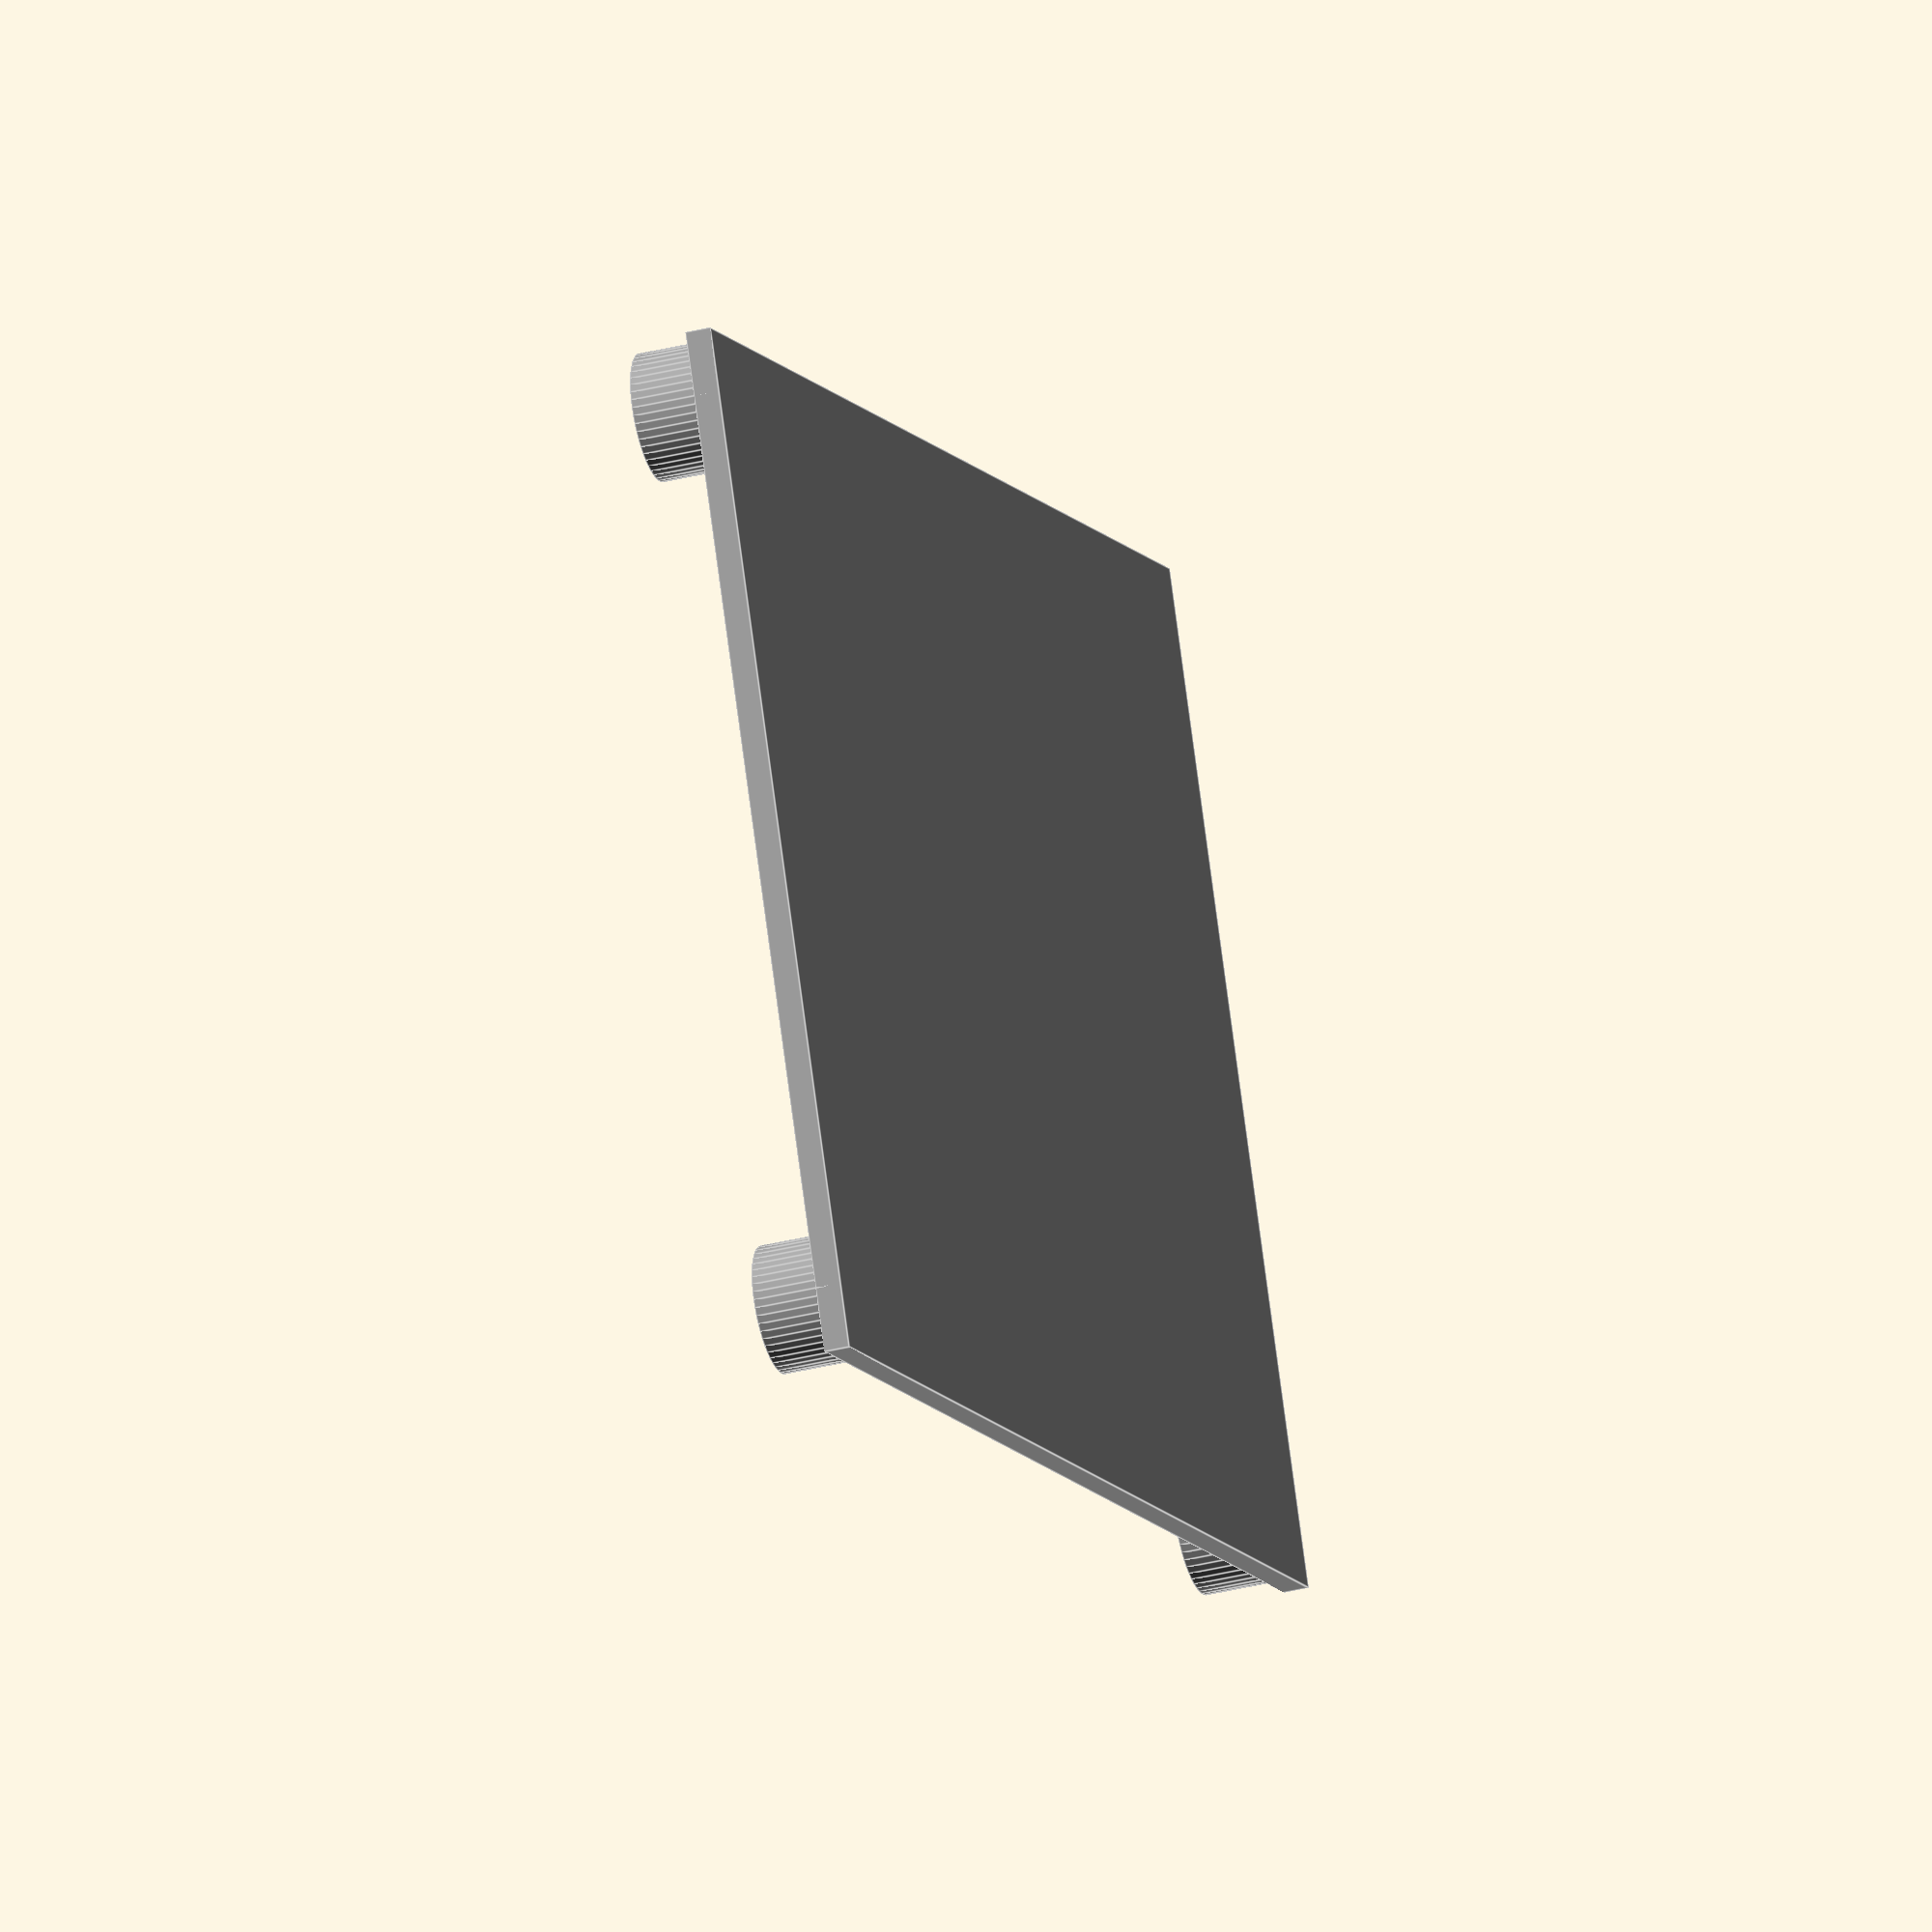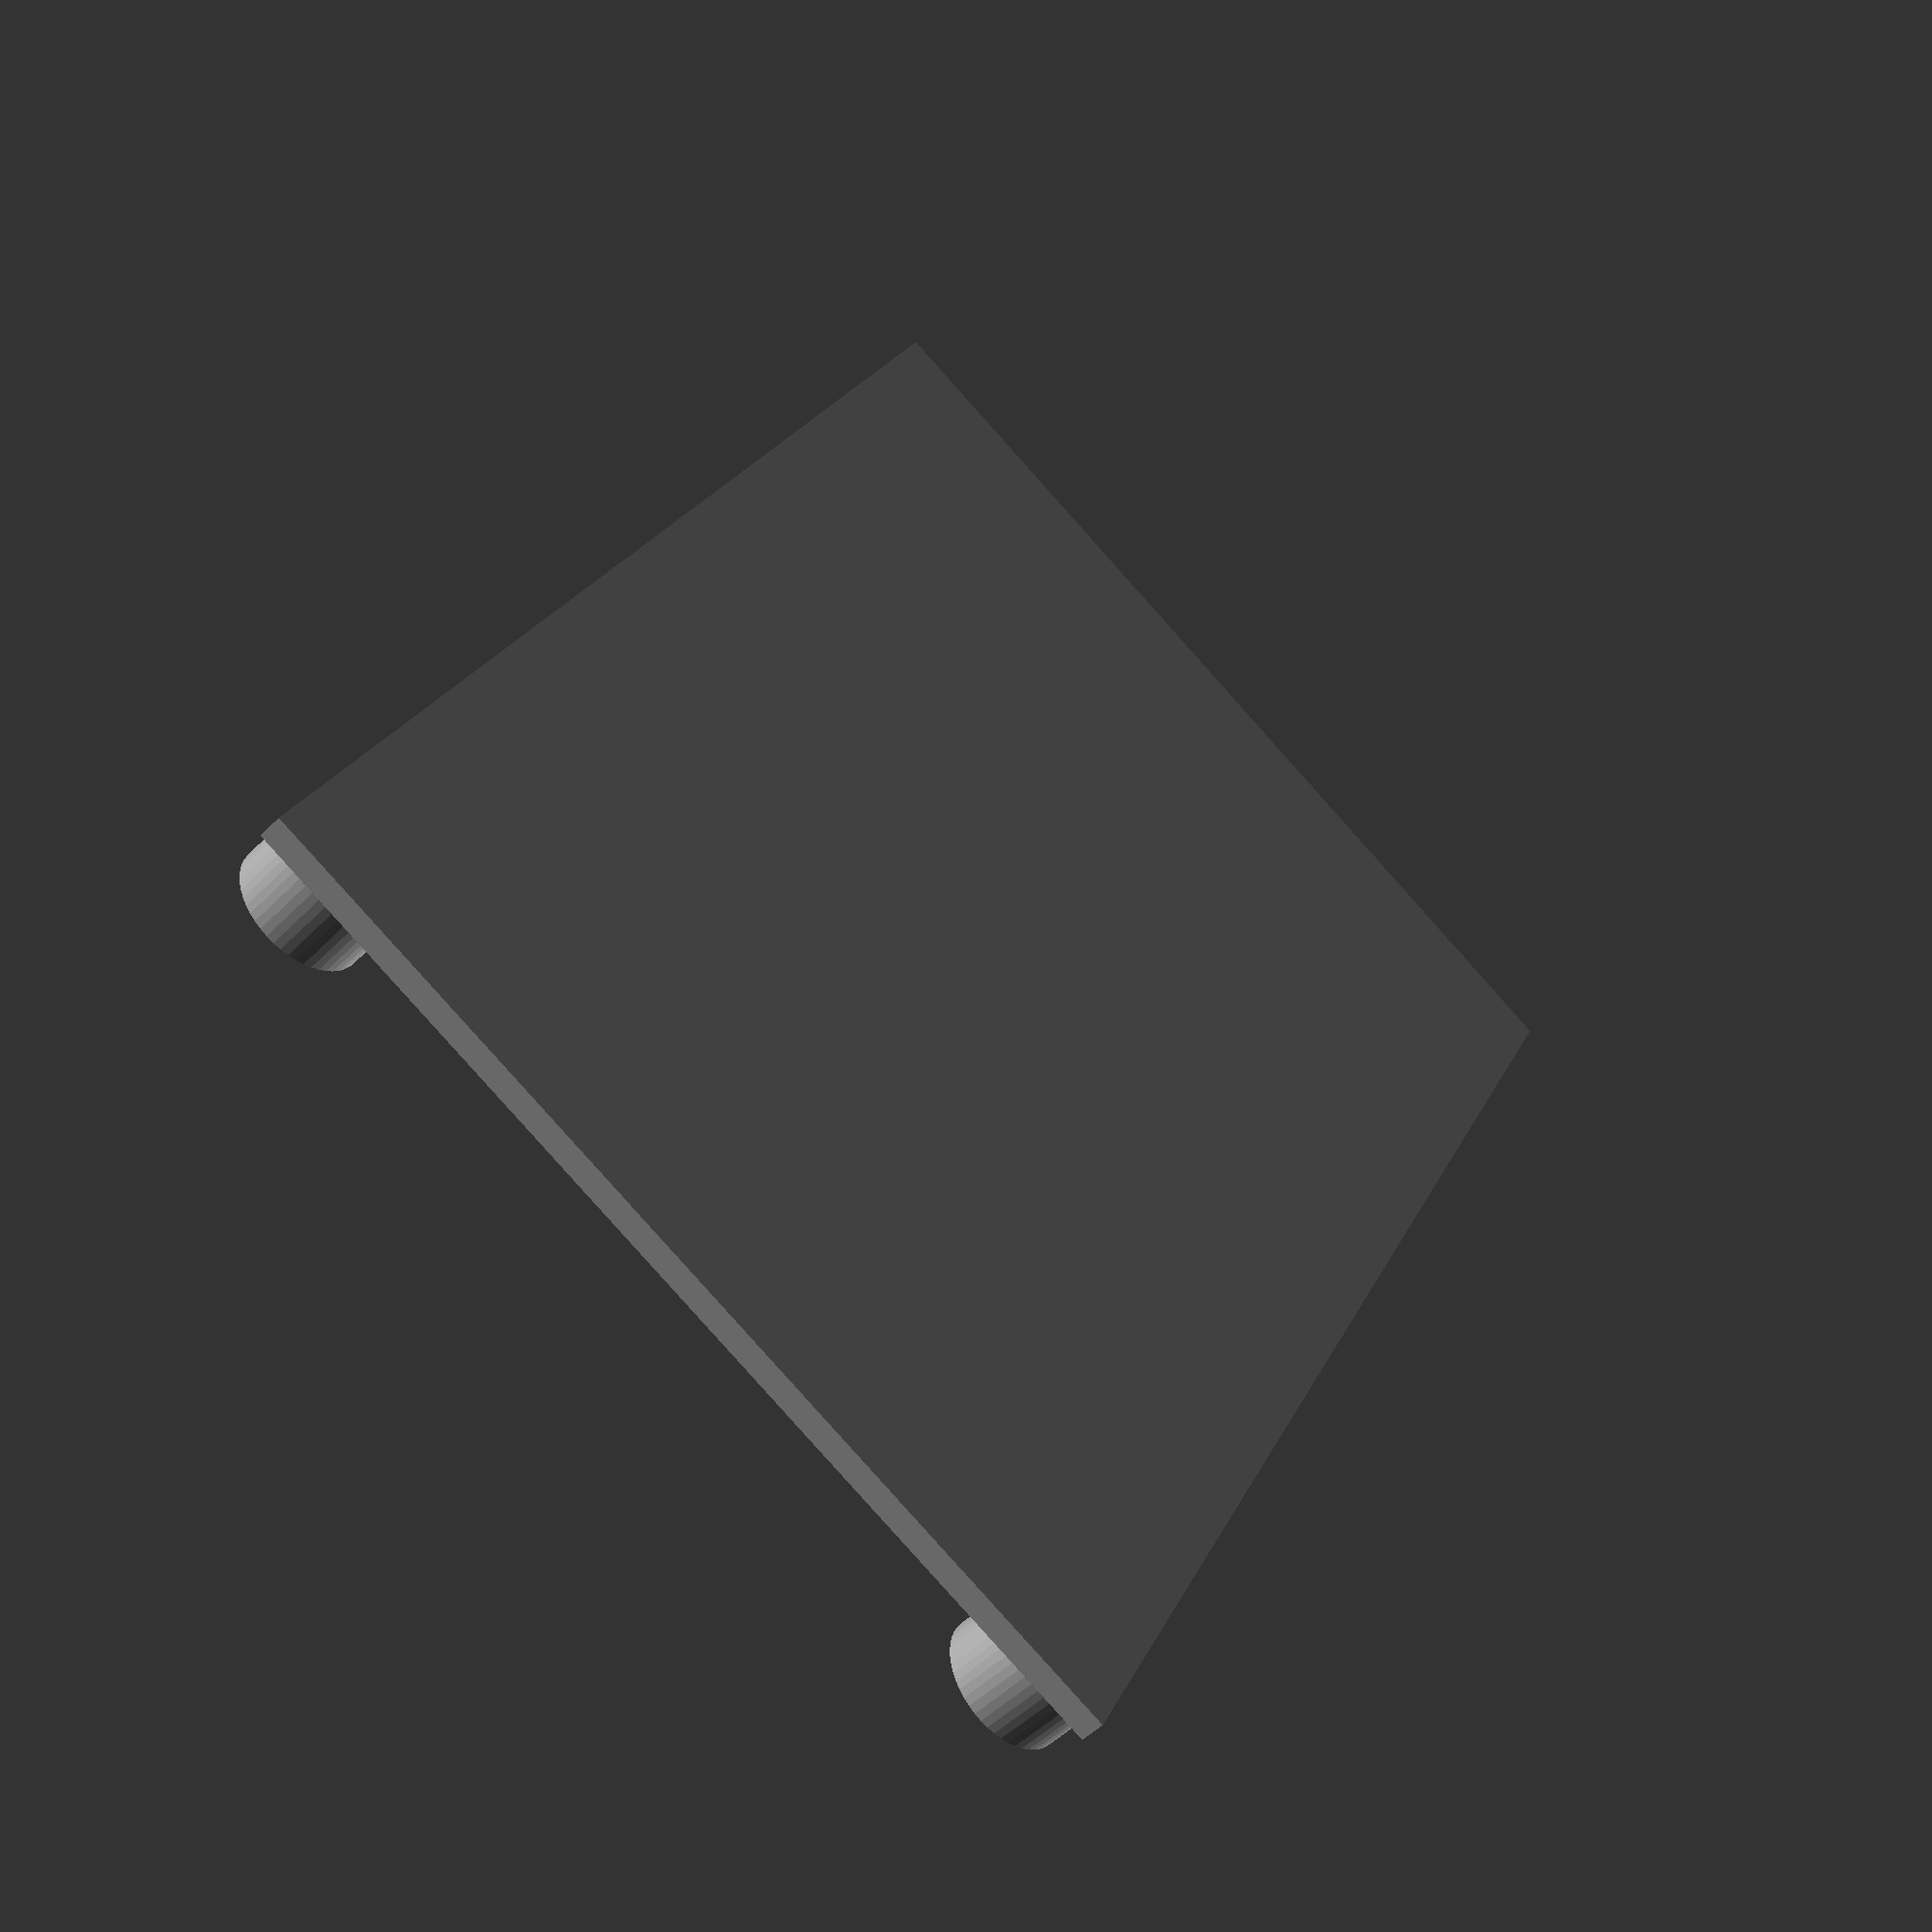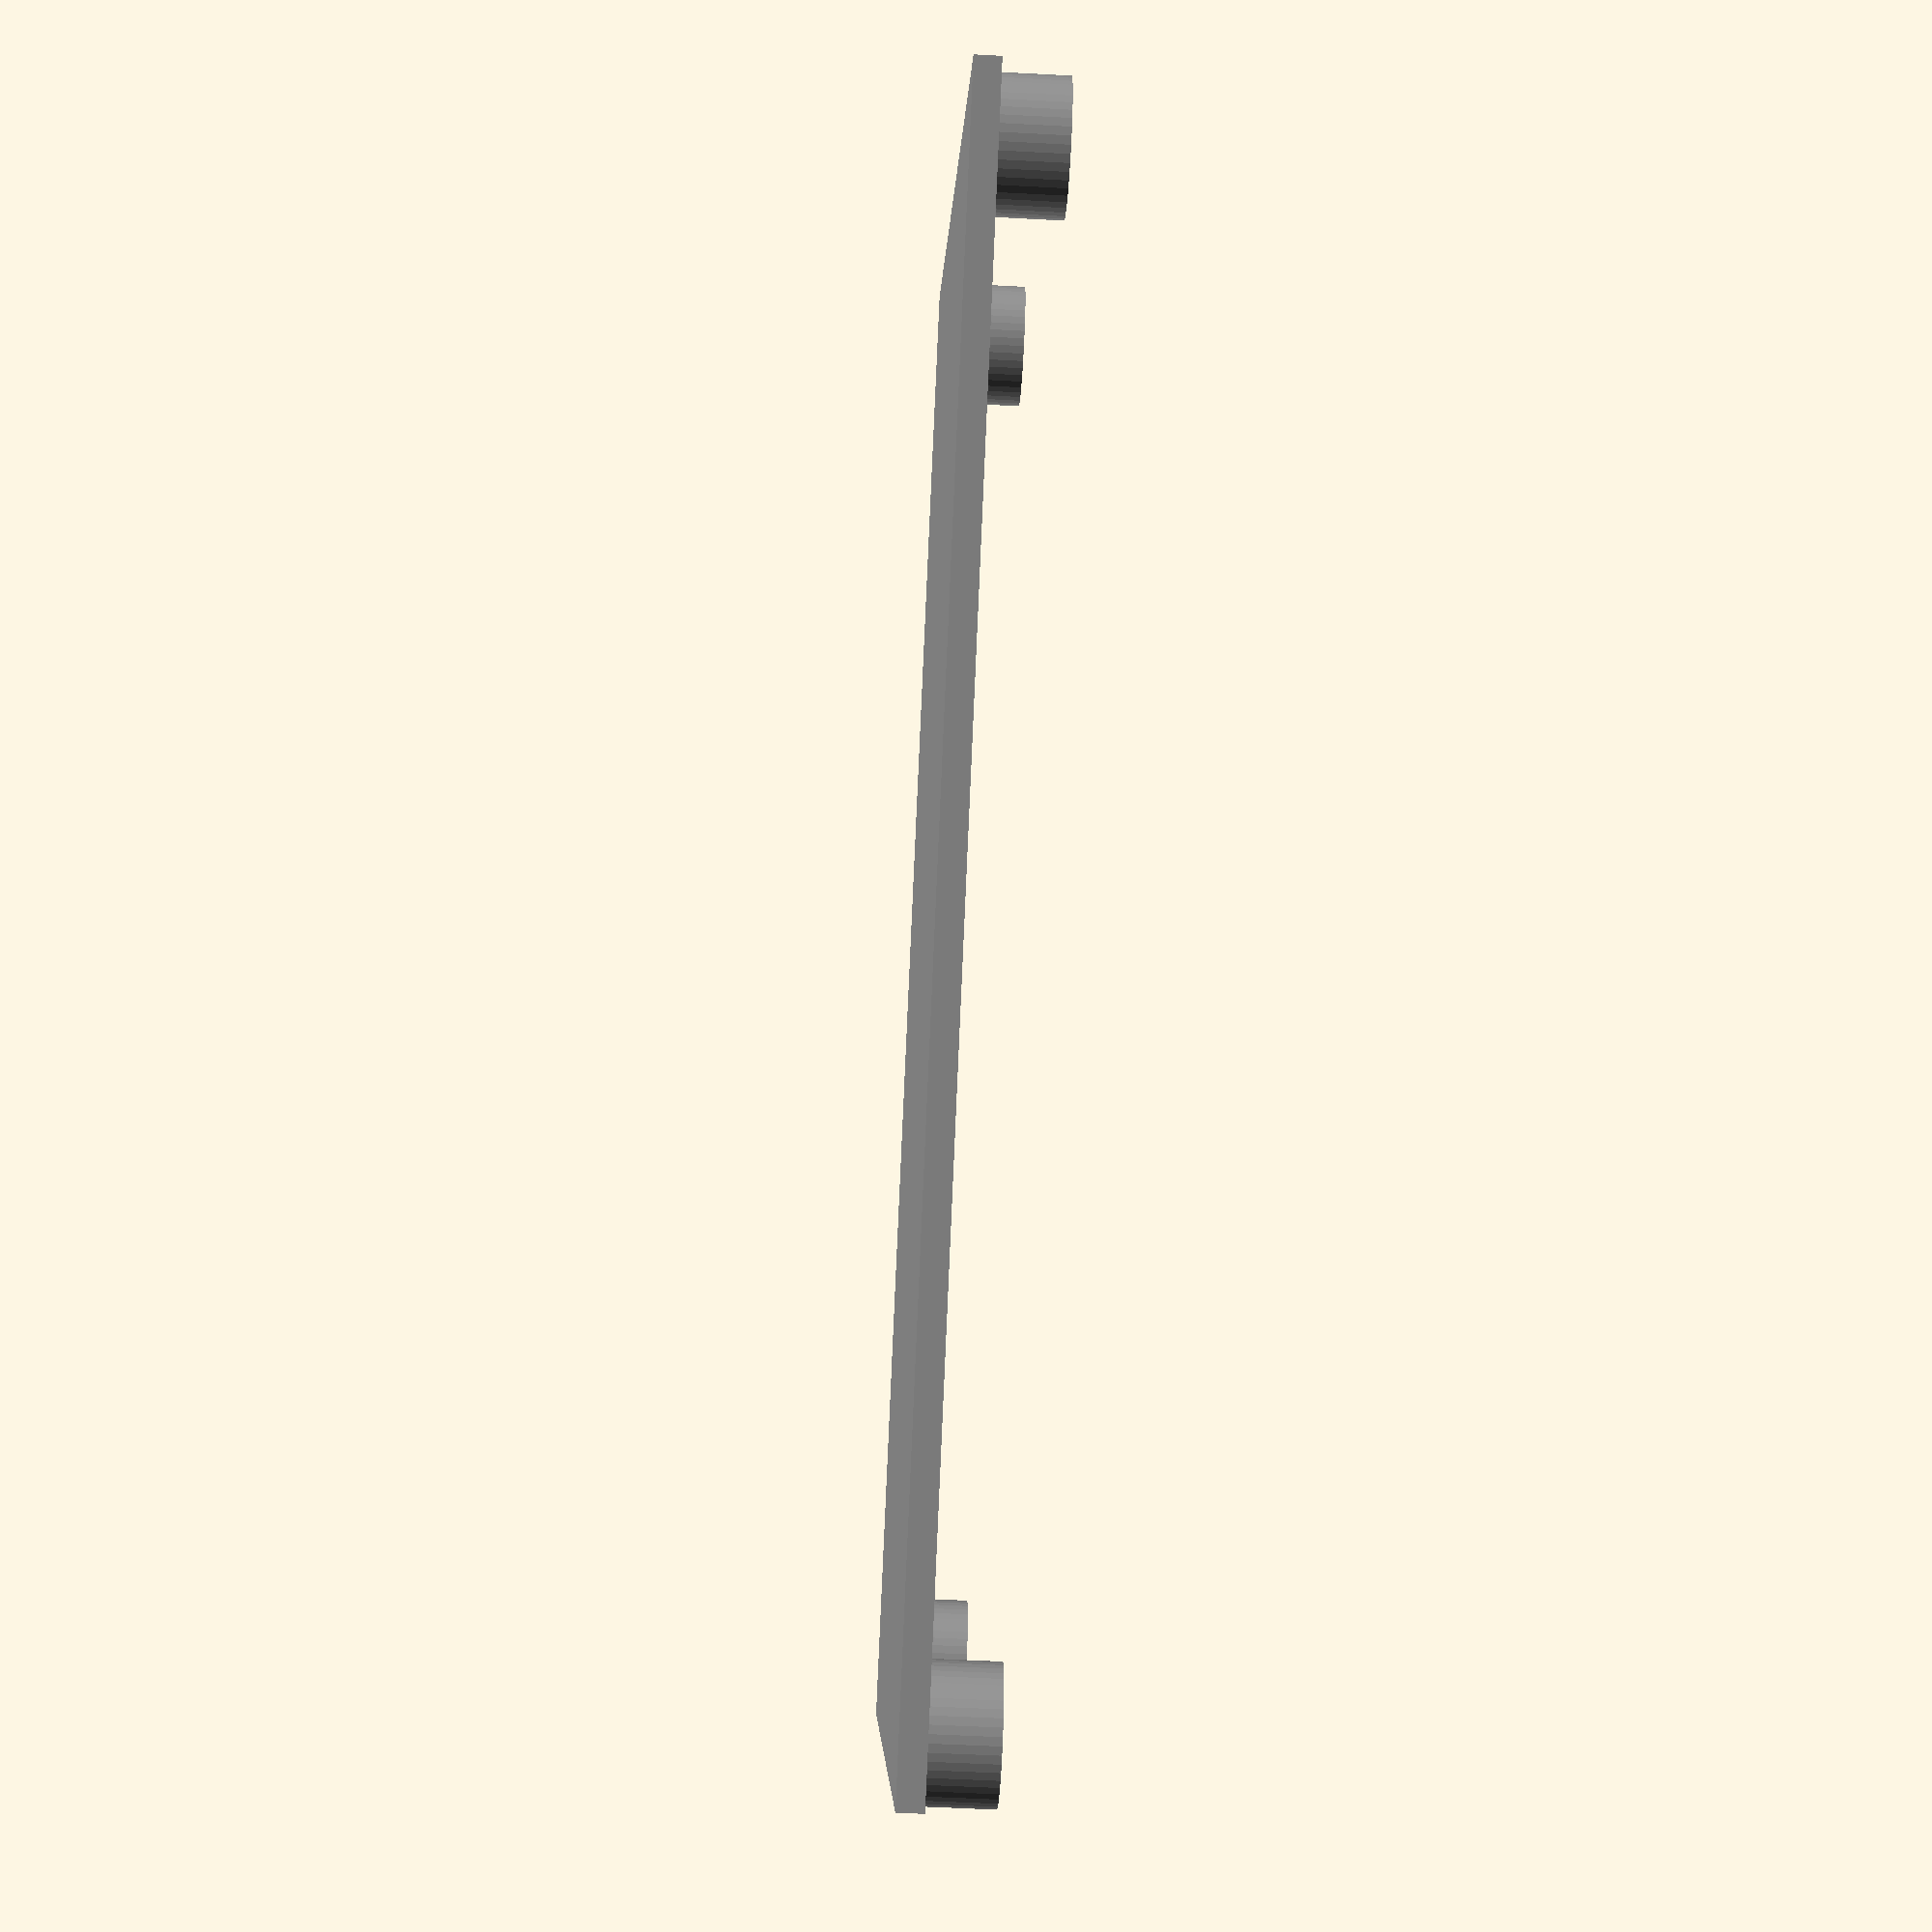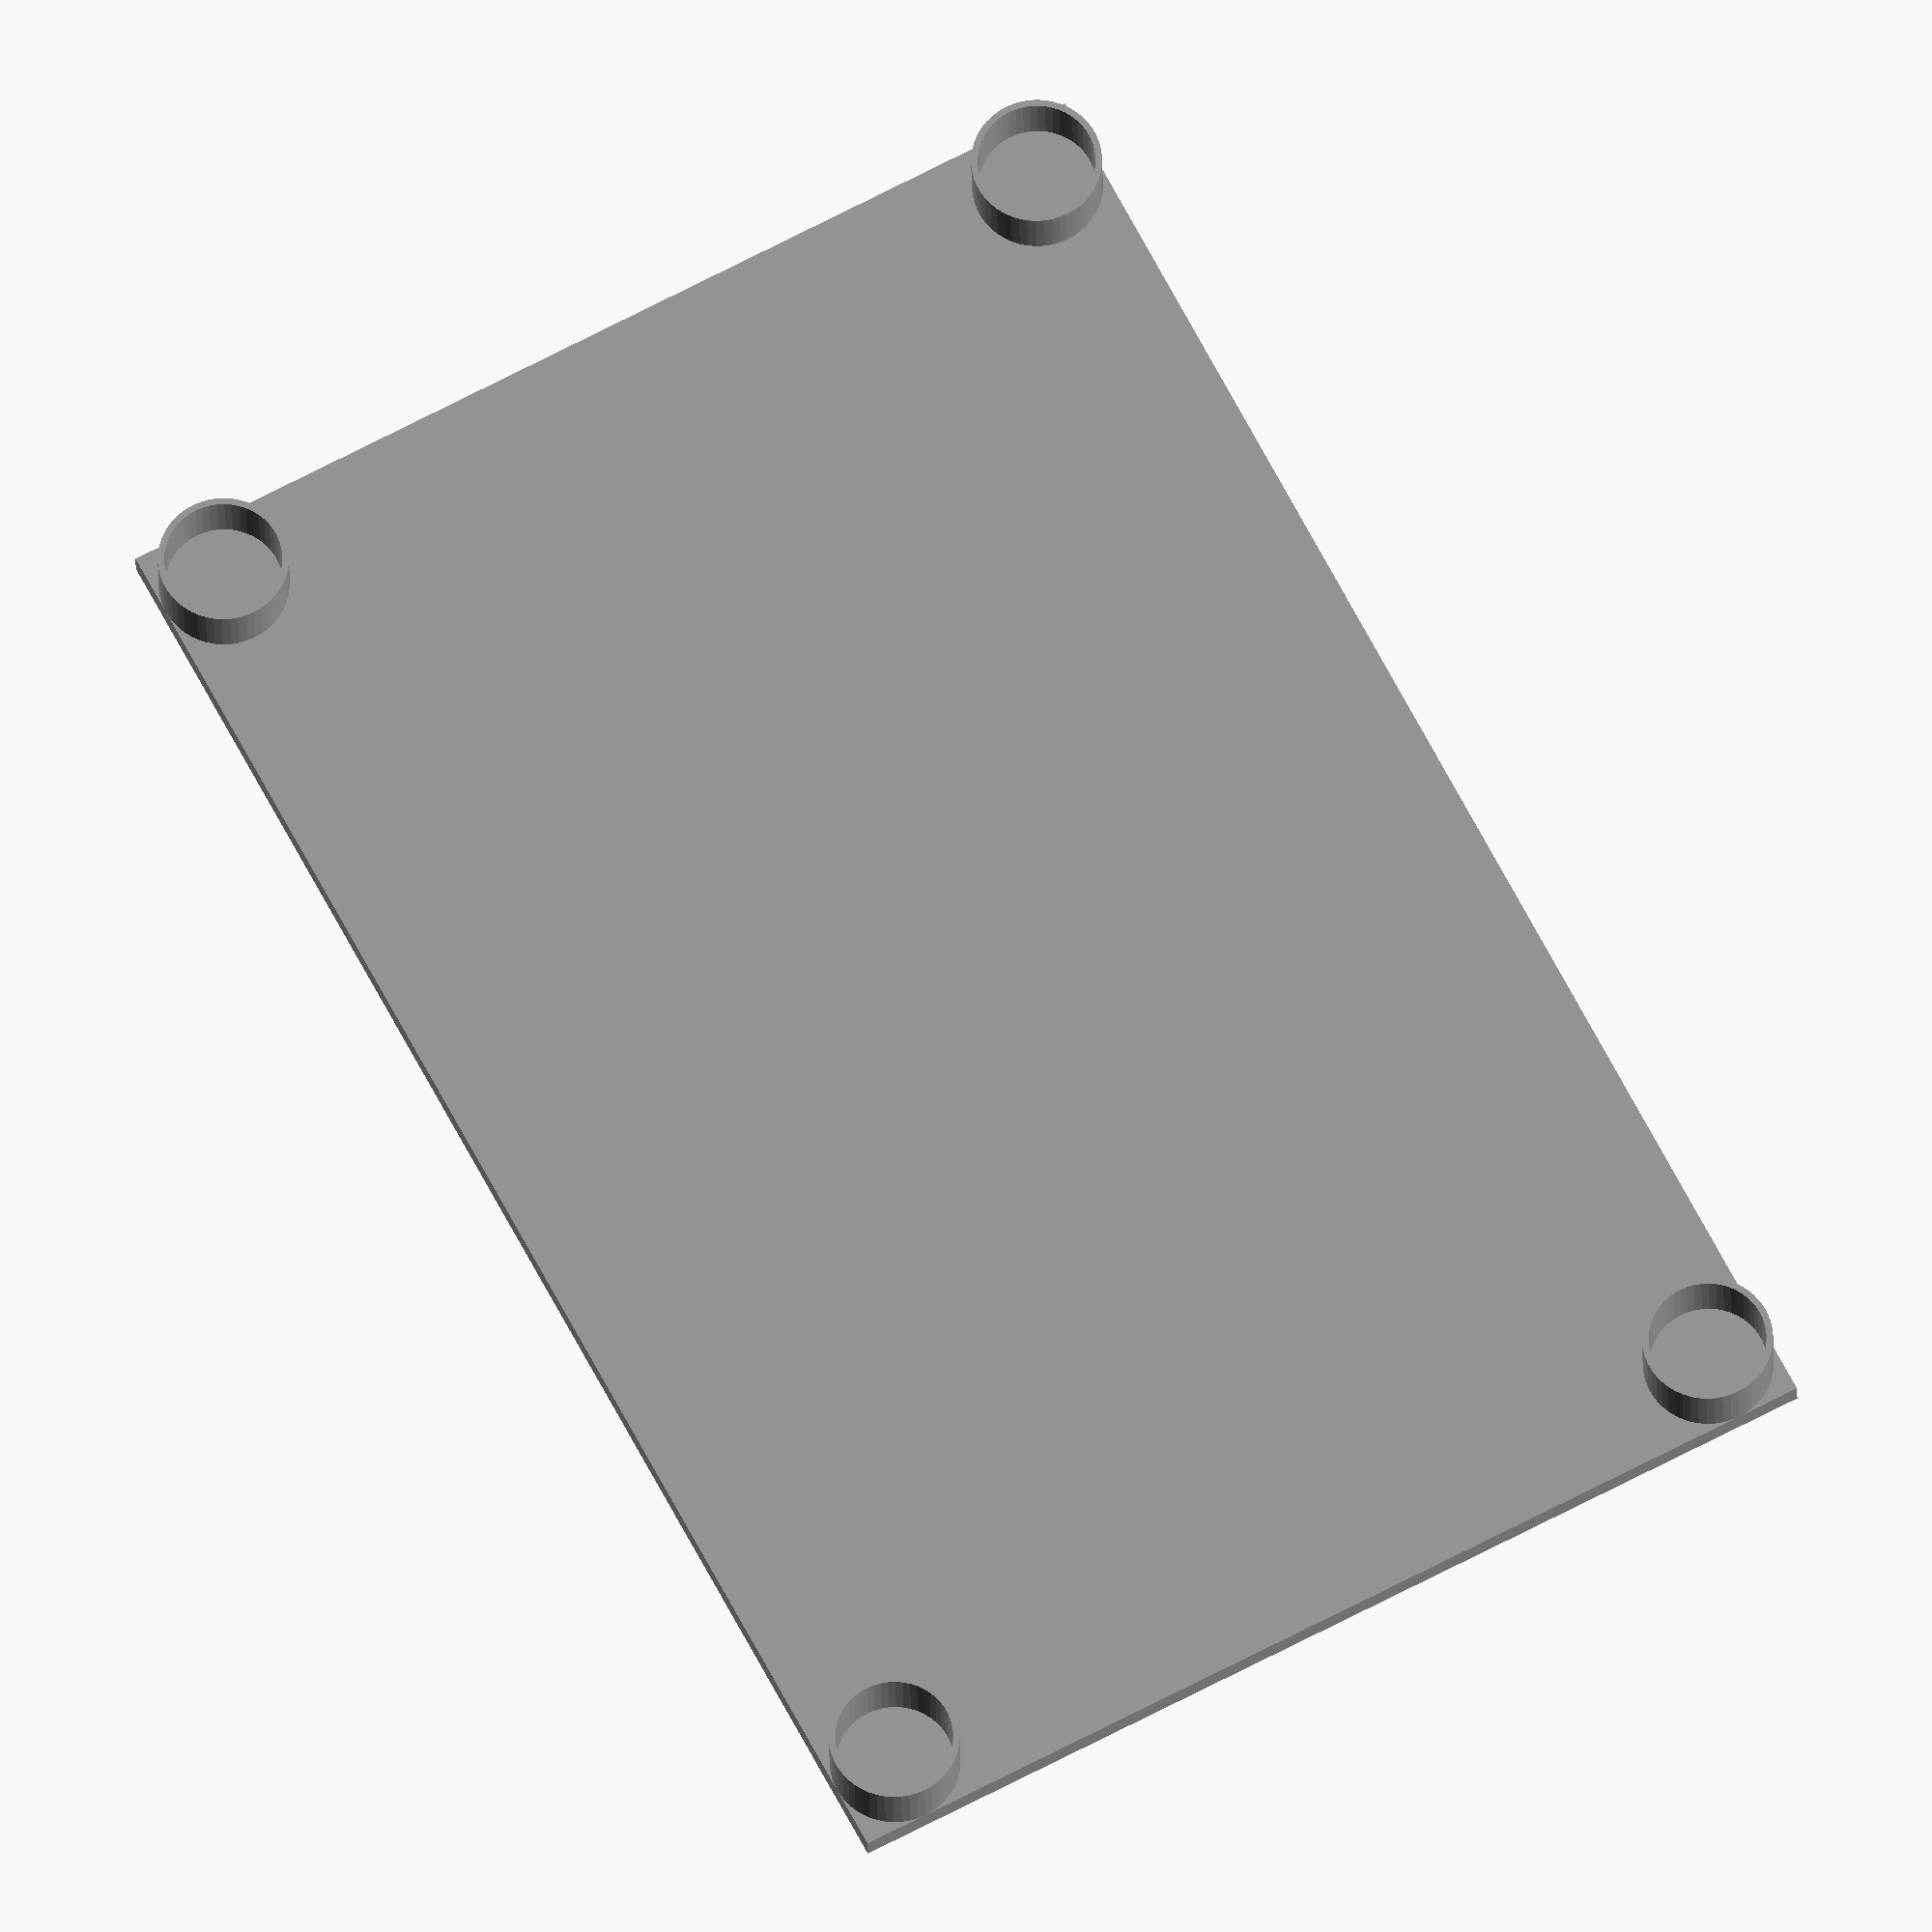
<openscad>
// The thickness of the exterior of case.
bezel = 2;

width = 60;
depth = 20;
height = 40;

cover_color = 0.6;
base_color = 0.7;

screw_center_inset = 2.5; // 2.5mm
screw_hole_interior = 2.25;

offset = 0; //-10;

module ir_sensor_cutout() {
  rotate([ 90, 0, 0 ]) cylinder(h = 20, r = 50, center = true);
}

module case_back_cover(v = [ 20, 20, 20 ]) {
  color([ cover_color, cover_color, cover_color ]) {
    union() {
      cube([ v.x, v.y, 1 ], true);
      difference() {
        // translate([ 0, -bezel / 2, 0 ])
        // cube([ v.x, v.y + bezel / 2, v.z ], true);

        // translate([ 0, -bezel / 2, 0 ])
        // cube([ v.x - bezel, 20, v.z - bezel ], true);
      }

      v2 = v * 0.5;

      // screw
      $fn = 50;
      translate([ v2.x - 2.5, v2.y - 2.5, 0 ]) difference() {
        cylinder(3, r = 2.5, true);
        cylinder(4, r = screw_hole_interior, true);
      }
      translate([ -v2.x + 2.5, v2.y - 2.5, 0 ]) difference() {
        cylinder(3, r = 2.5, true);
        cylinder(4, r = screw_hole_interior, true);
      }
      translate([ -v2.x + 2.5, -v2.y + 2.5, 0 ]) difference() {
        cylinder(3, r = 2.5, true);
        cylinder(4, r = screw_hole_interior, true);
      }
      translate([ v2.x - 2.5, -v2.y + 2.5, 0 ]) difference() {
        cylinder(3, r = 2.5, true);
        cylinder(4, r = screw_hole_interior, true);
      }
    }
  }
}

module case_center(v = [ 20, 20, 20 ]) {
  color([ base_color, base_color, base_color ]) {
    difference() {
      cube([ v.x + bezel, v.y + bezel, v.z ], true);
      cube([ v.x, v.y, v.z + bezel * 2 ], true);
    }
  }
}

module case (v = [ 20, 20, 20 ]) {
  // translate([ 0, (-depth / 2) - bezel / 2 + offset, 0 ])
  //     case_front_cover(width, height, bezel);
  // case_center(v);
  translate([ 0, 0, v.z / 2 ]) case_back_cover(v);
}

// case_back_cover([ width, 5, depth ]);

case ([ width, height, depth ]);

// cube([10,20,30]);
</openscad>
<views>
elev=214.8 azim=204.4 roll=71.3 proj=o view=edges
elev=48.6 azim=243.4 roll=138.3 proj=p view=solid
elev=235.8 azim=218.3 roll=273.2 proj=p view=wireframe
elev=22.5 azim=242.3 roll=0.7 proj=o view=solid
</views>
